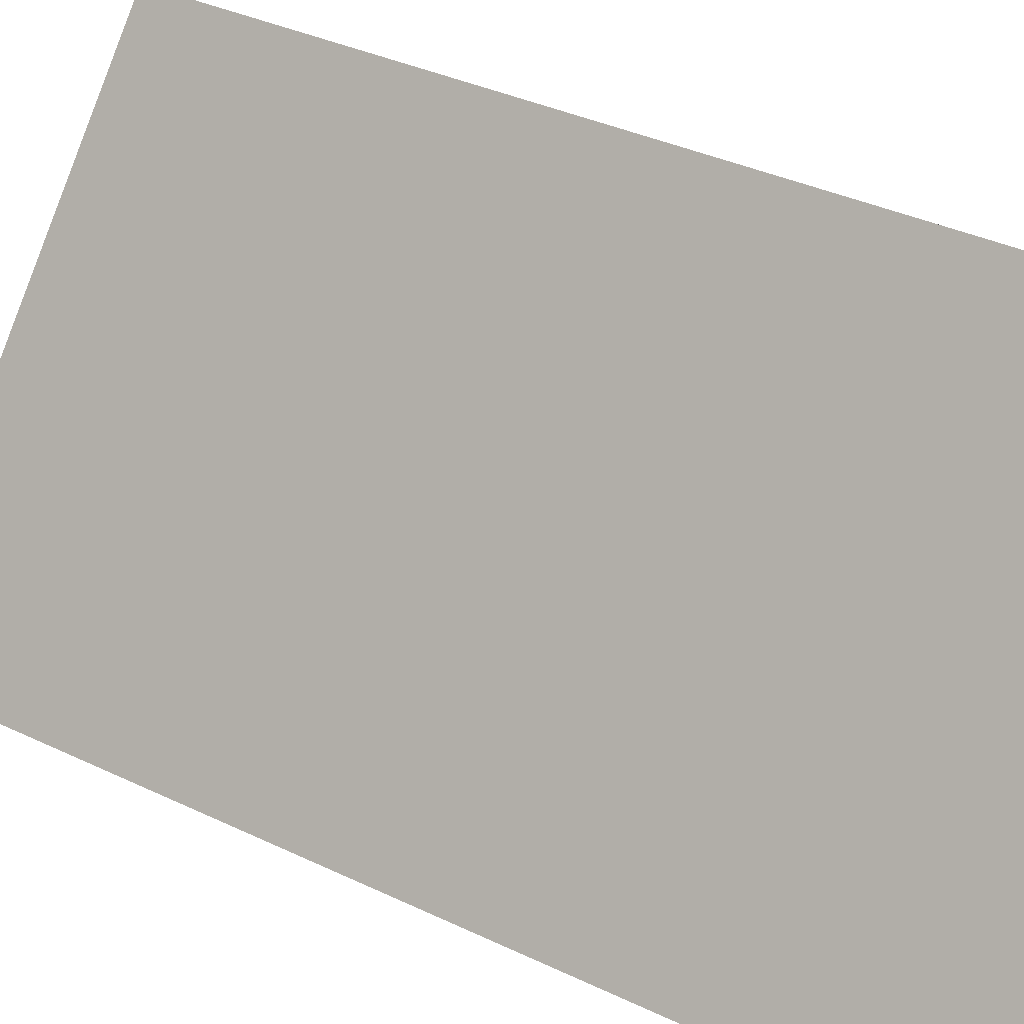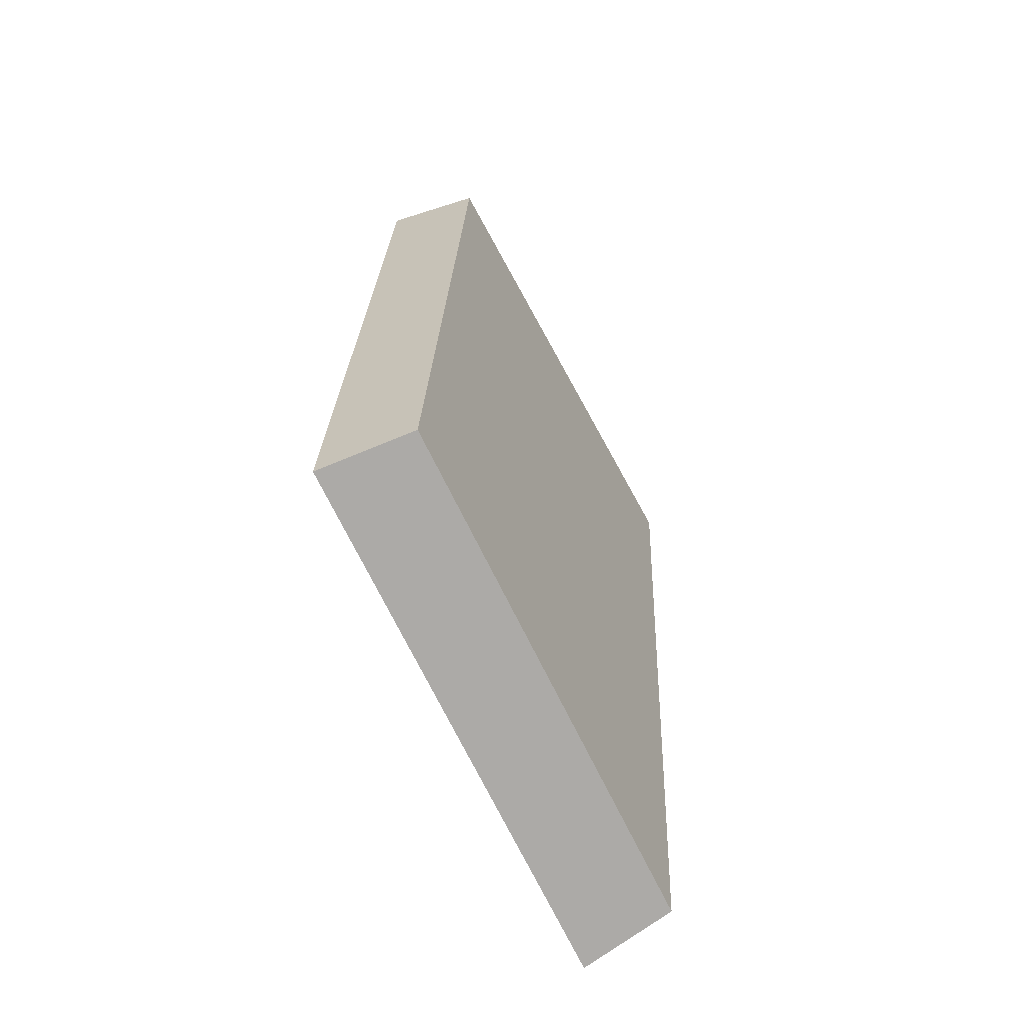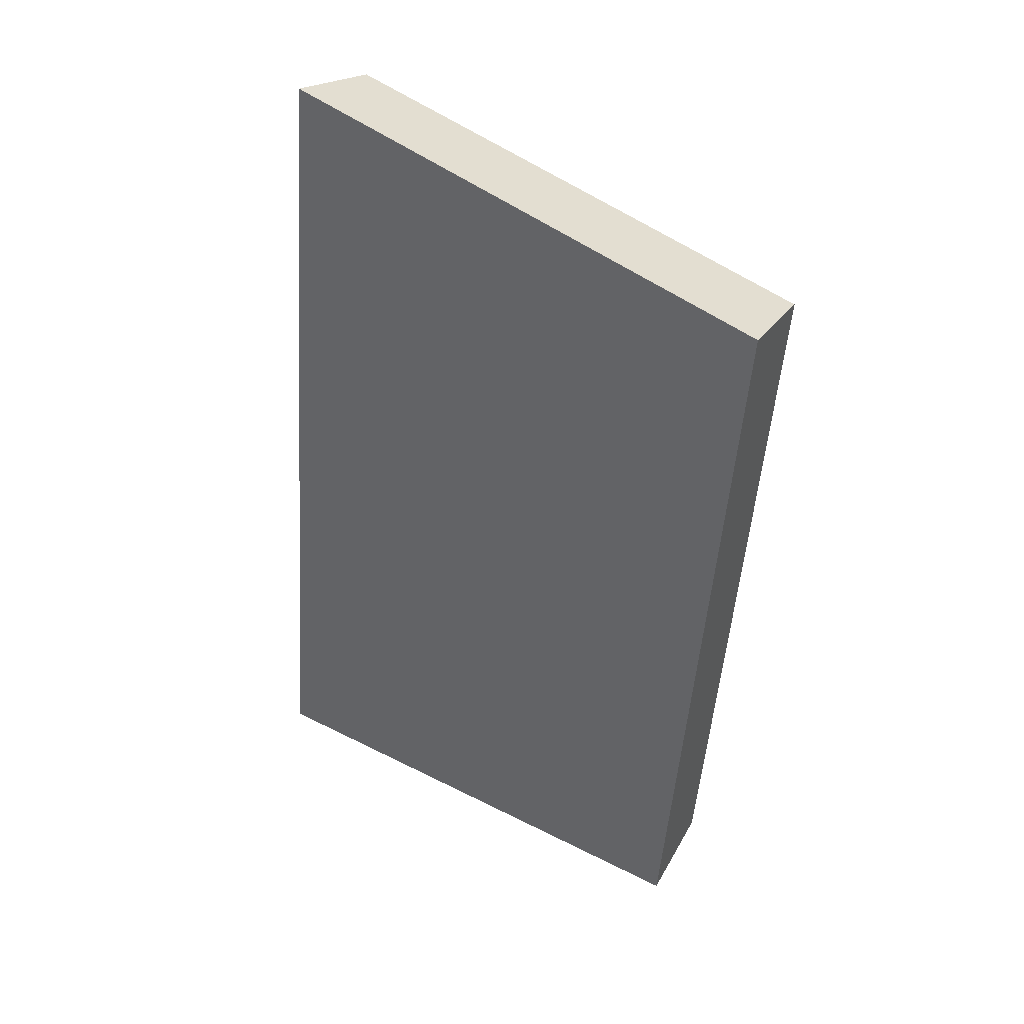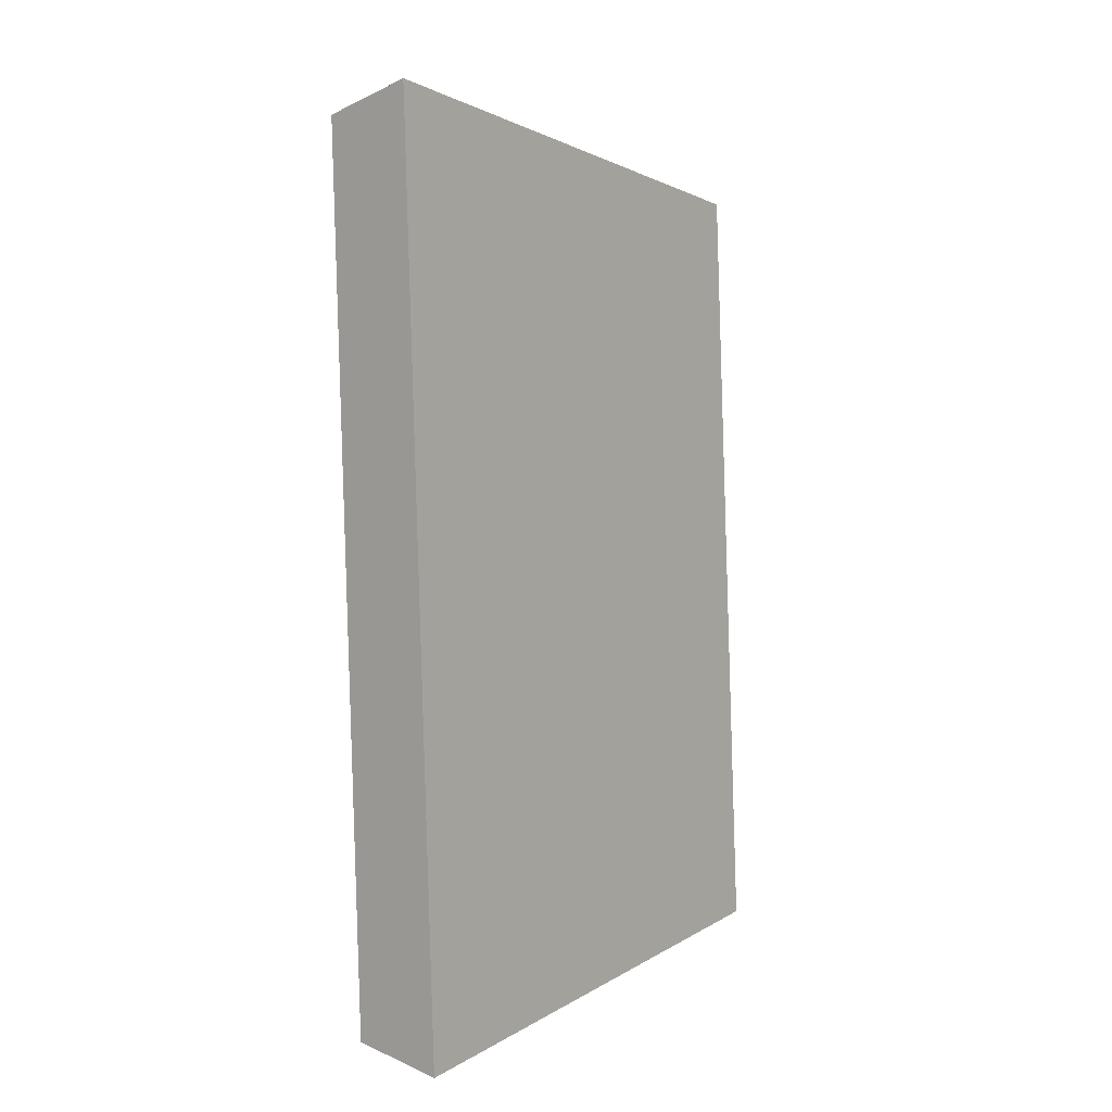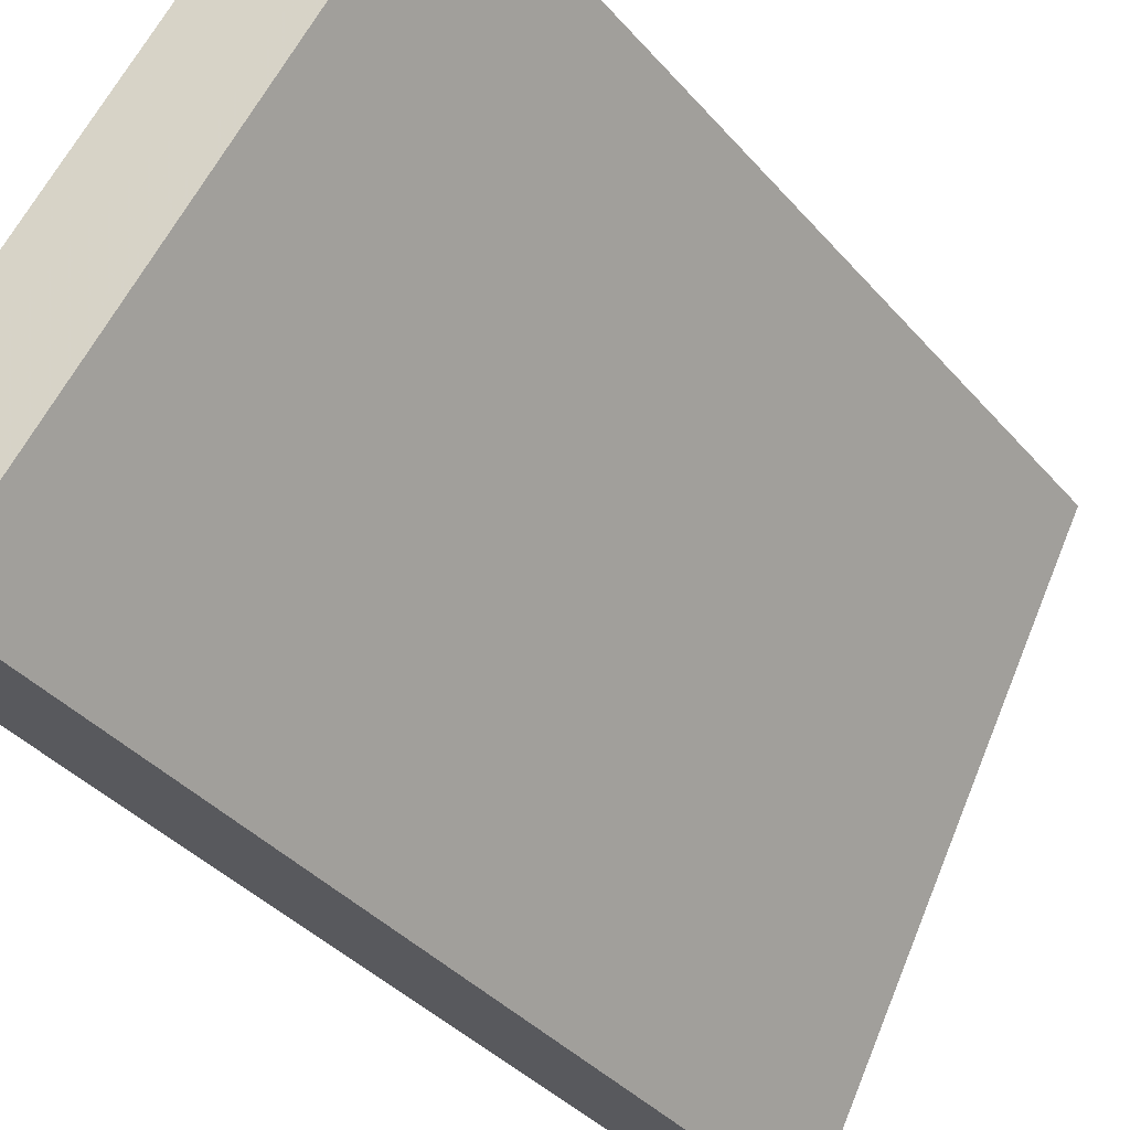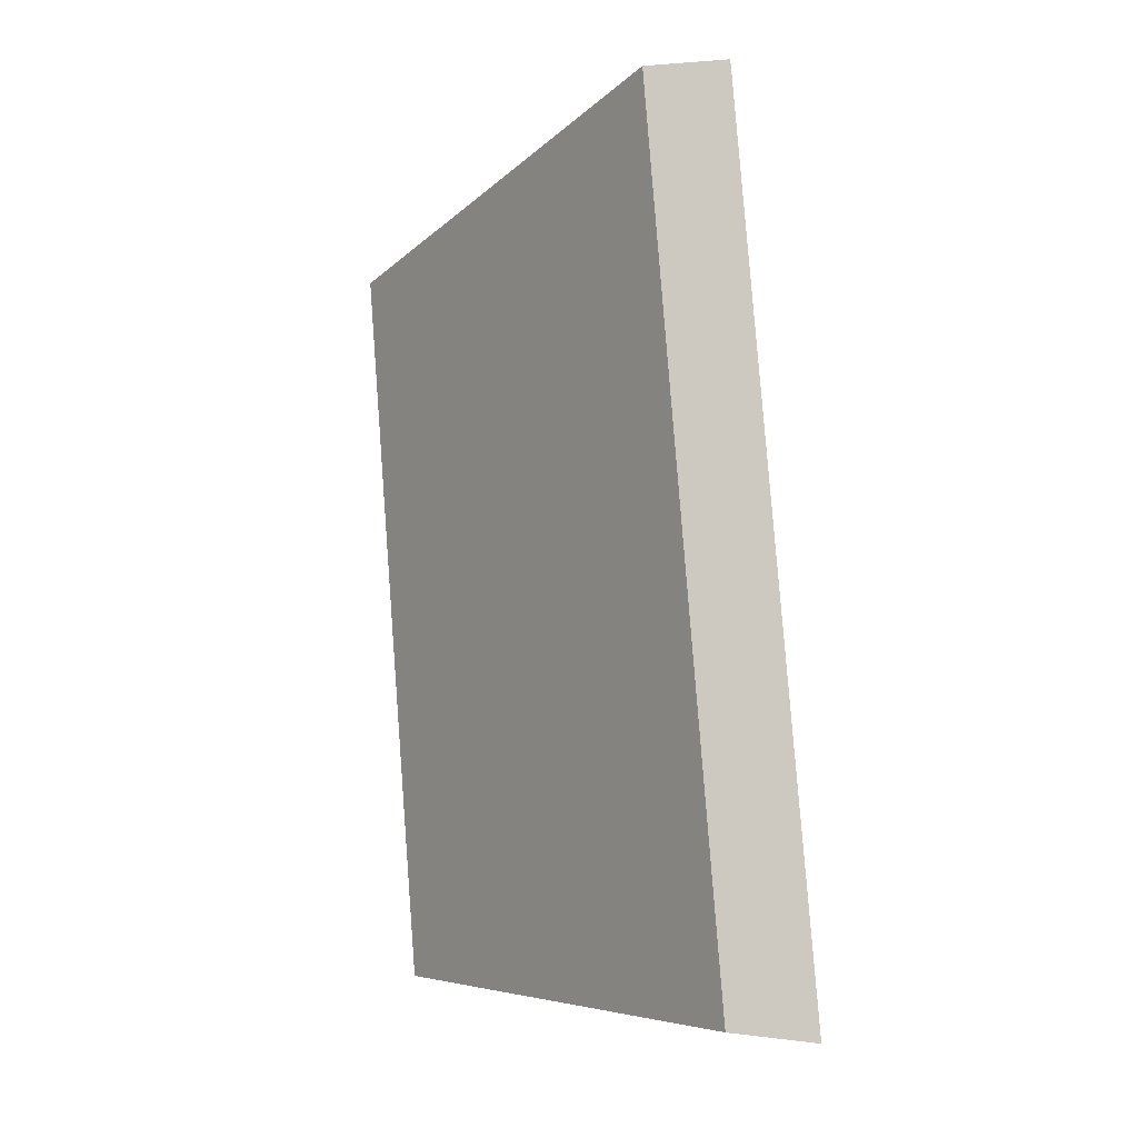
<metadata>
{"format":"obj","ext":"obj","renderer":"f3d","projection":"perspective","resolution":1024,"background":"white","views":[{"elev":35.5,"azim":118.1,"up":"+Y"},{"elev":-69.2,"azim":-121.5,"up":"+Z"},{"elev":42.3,"azim":156.2,"up":"+Z"},{"elev":5.3,"azim":67.2,"up":"+Z"},{"elev":-35.2,"azim":-150.3,"up":"+Y"},{"elev":-9.2,"azim":-2.8,"up":"+Z"}]}
</metadata>
<code>
v 2.082 0.1169 2.474
v 2.081 0.1169 2.491
v 2.076 0.1254 2.489
v 2.077 0.1254 2.475
v 2.077 0.1265 2.49
v 2.076 0.1254 2.489
v 2.081 0.1169 2.491
v 2.082 0.1177 2.491
v 2.078 0.1265 2.475
v 2.077 0.1254 2.475
v 2.076 0.1254 2.489
v 2.077 0.1265 2.49
v 2.082 0.1177 2.491
v 2.081 0.1169 2.491
v 2.082 0.1169 2.474
v 2.084 0.1177 2.474
v 2.084 0.1177 2.474
v 2.082 0.1169 2.474
v 2.077 0.1254 2.475
v 2.078 0.1265 2.475
v 2.078 0.1265 2.475
v 2.077 0.1265 2.49
v 2.082 0.1177 2.491
v 2.084 0.1177 2.474
f 1 2 3
f 1 3 4
f 5 6 7
f 5 7 8
f 9 10 11
f 9 11 12
f 13 14 15
f 13 15 16
f 17 18 19
f 17 19 20
f 21 22 23
f 21 23 24

</code>
